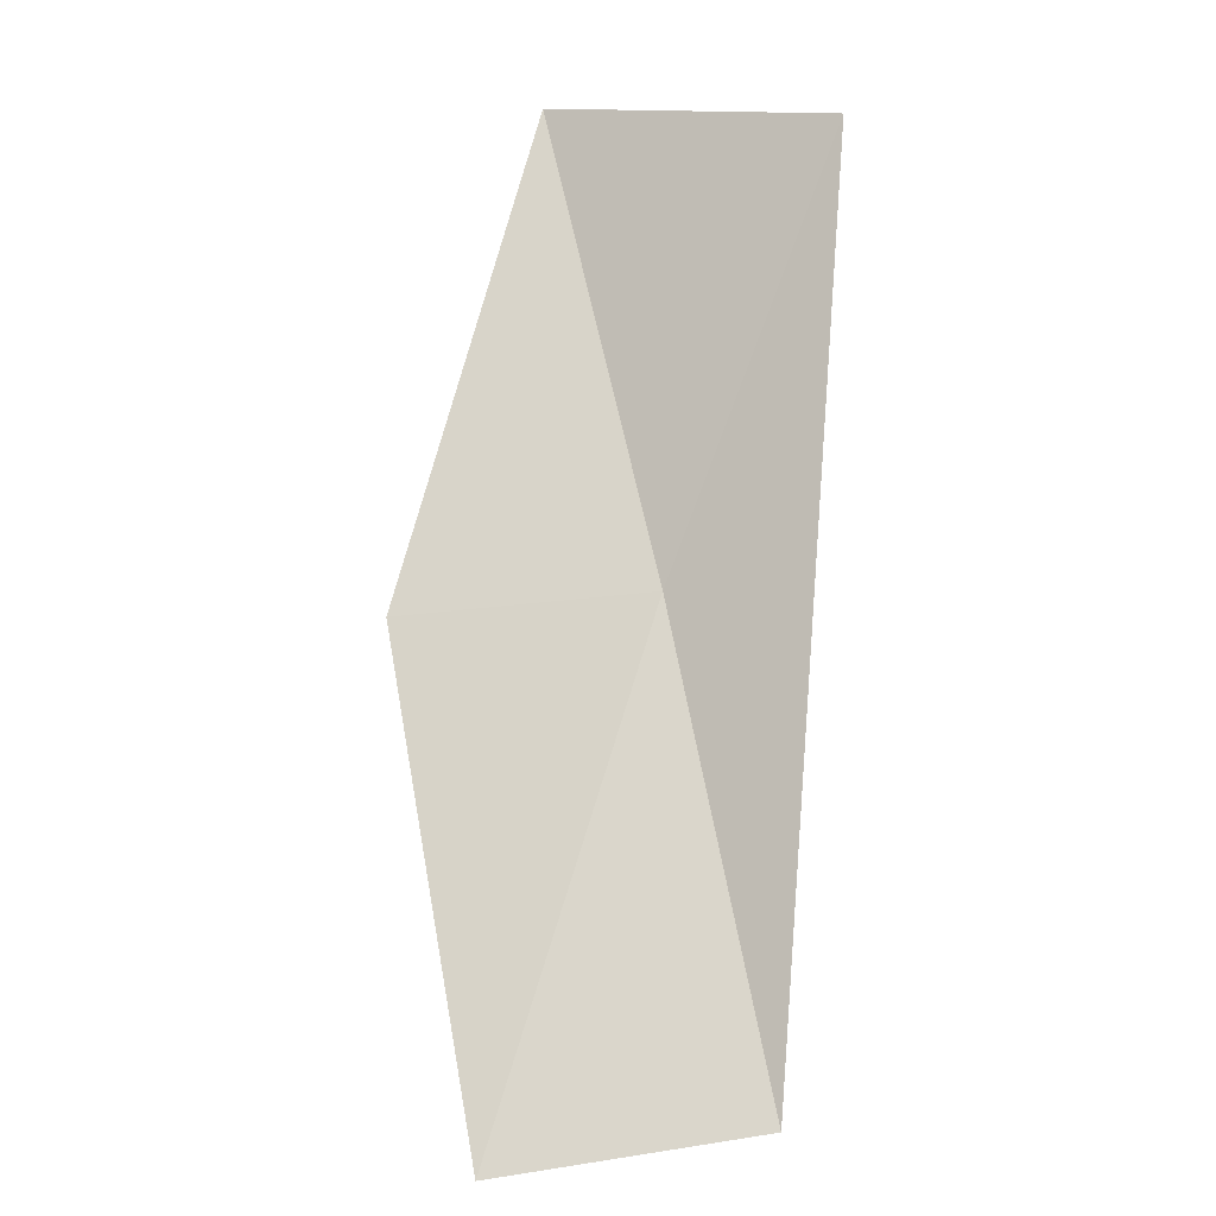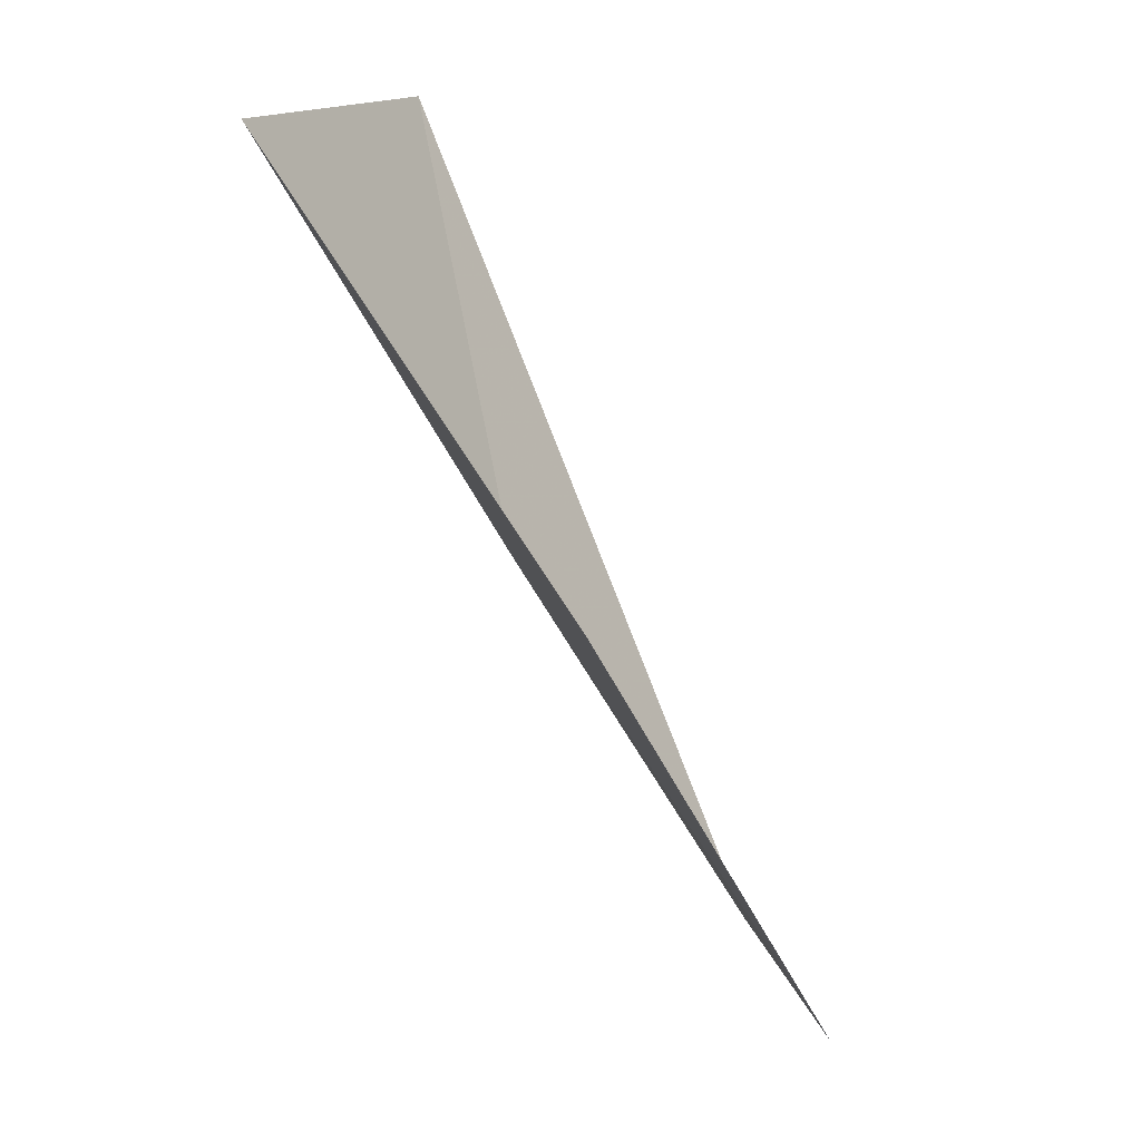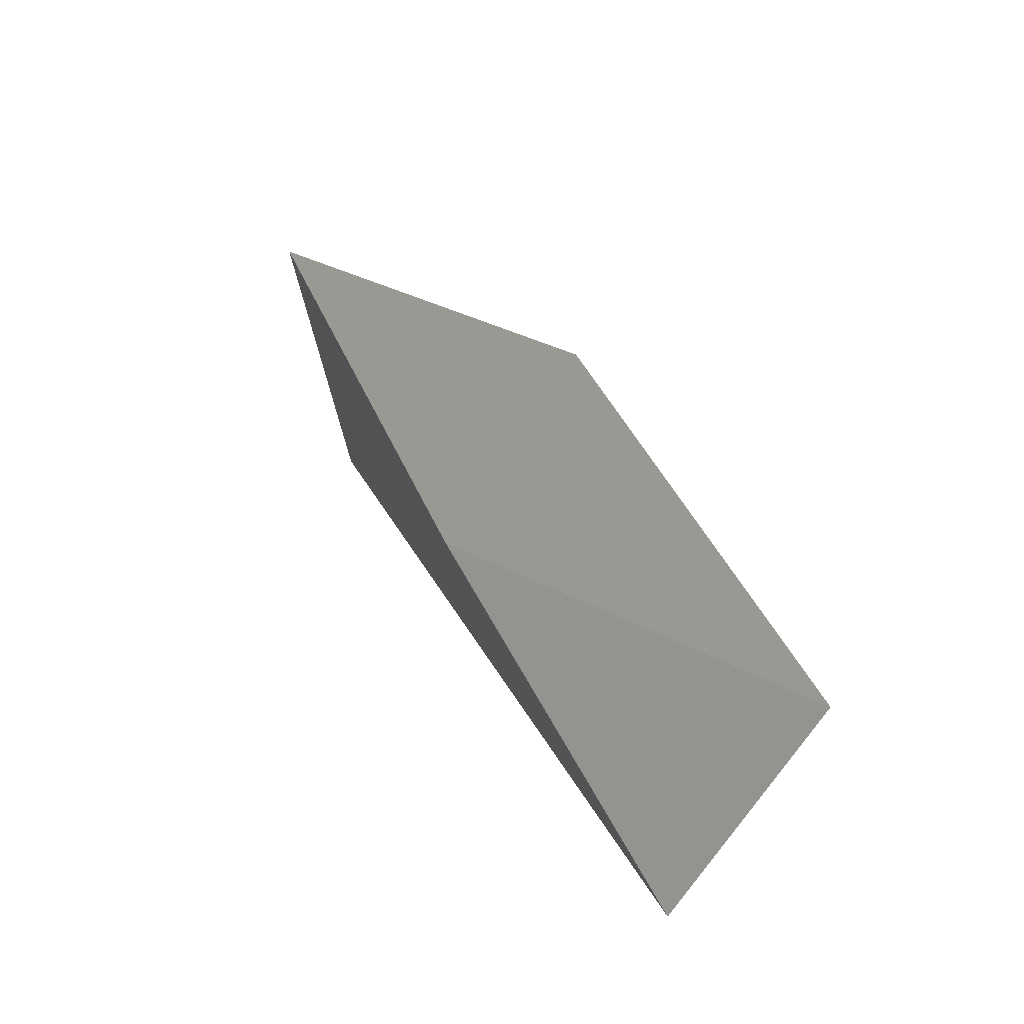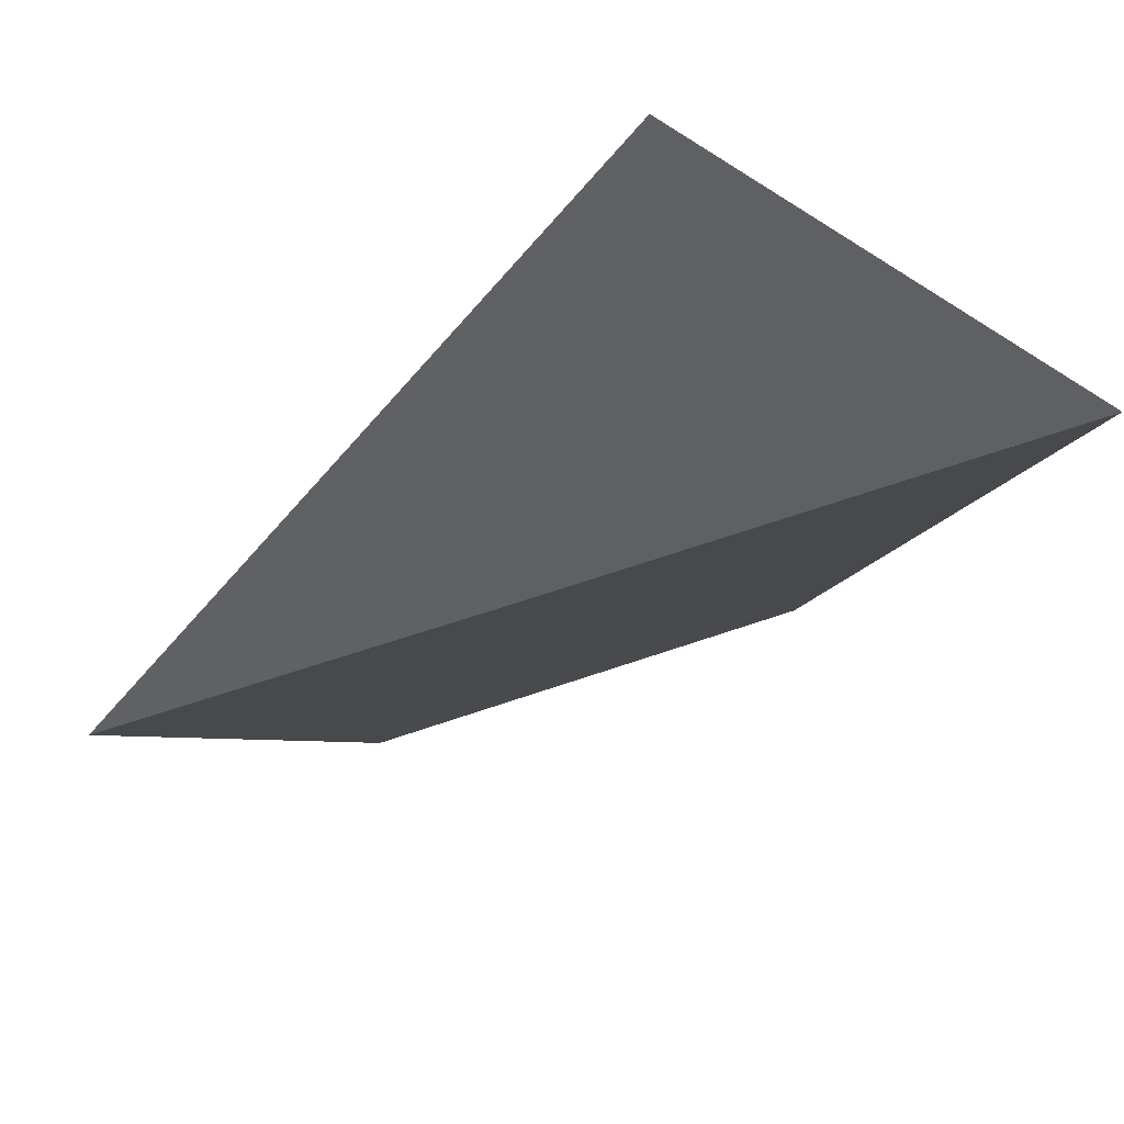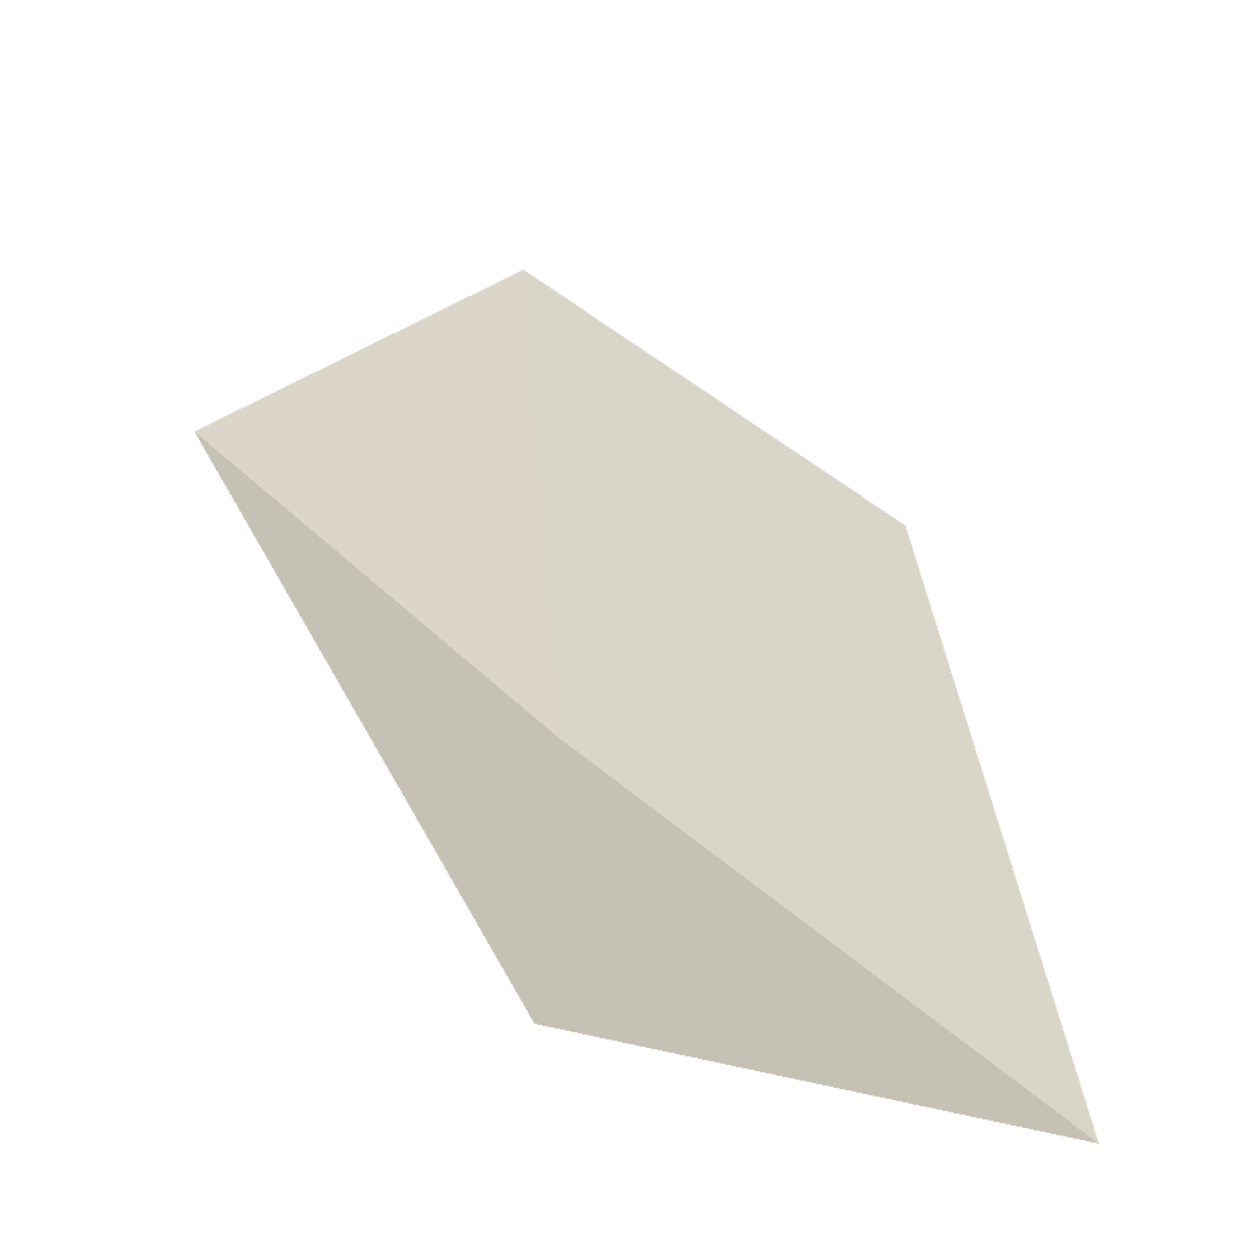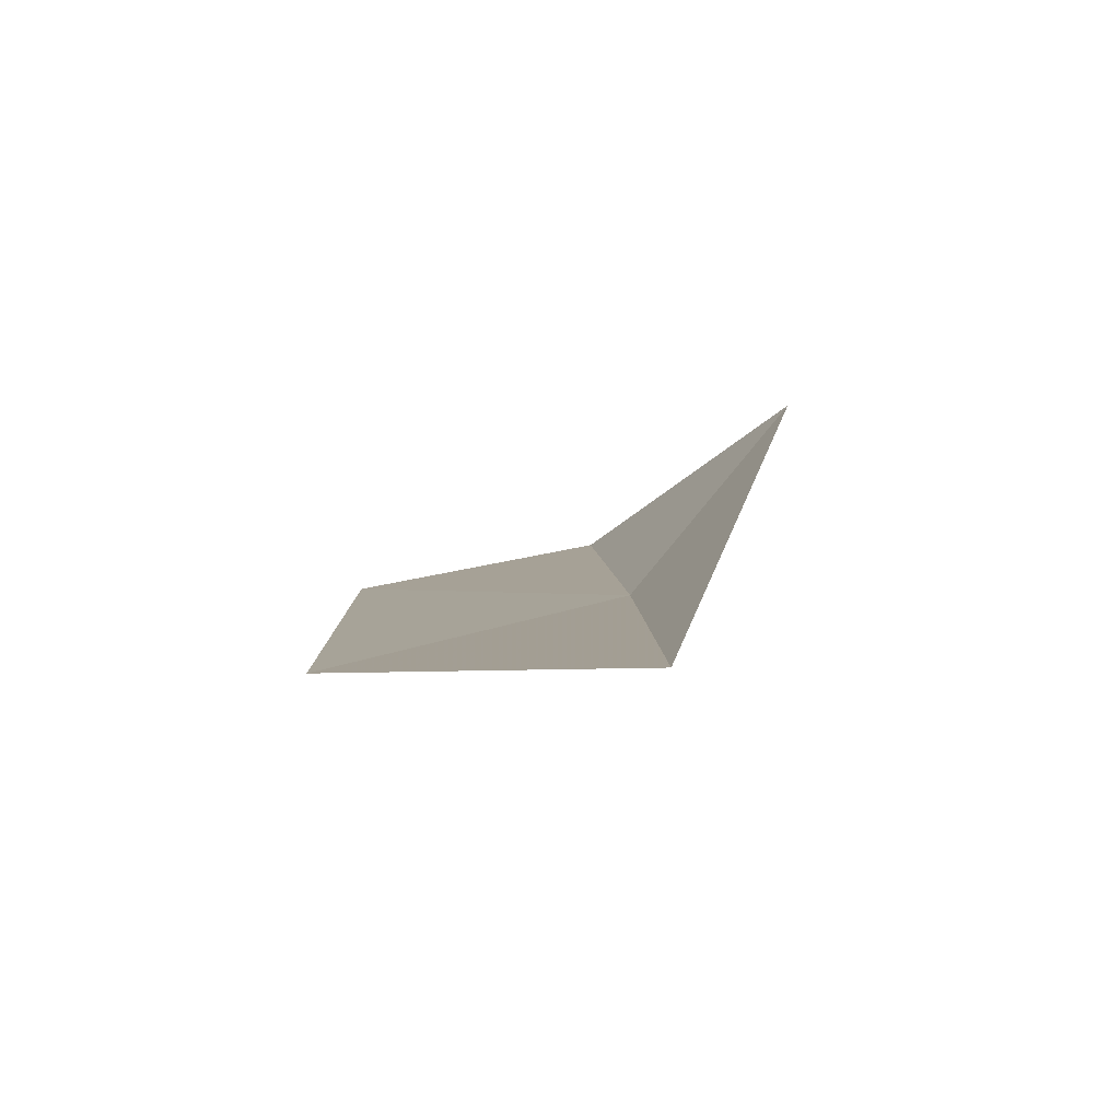
<metadata>
{"format":"obj","ext":"obj","renderer":"f3d","projection":"perspective","resolution":1024,"background":"white","views":[{"elev":14.3,"azim":-171.2,"up":"+Z"},{"elev":16.4,"azim":104.5,"up":"+Z"},{"elev":-58.4,"azim":89.1,"up":"+Z"},{"elev":-51.7,"azim":-29.5,"up":"+Y"},{"elev":-2.0,"azim":-18.8,"up":"+Y"},{"elev":-53.7,"azim":-151.5,"up":"+Z"}]}
</metadata>
<code>
v -40.91 4.882 65.53
v -38.49 6.283 65.53
v -39.36 2.741 70.03
v -42.47 3.452 70.03
v -39.75 8.516 61.02
v -42.33 7.18 61.02
f 1 3 2
f 1 5 6
f 1 2 5
f 1 4 3
f 1 6 4

</code>
